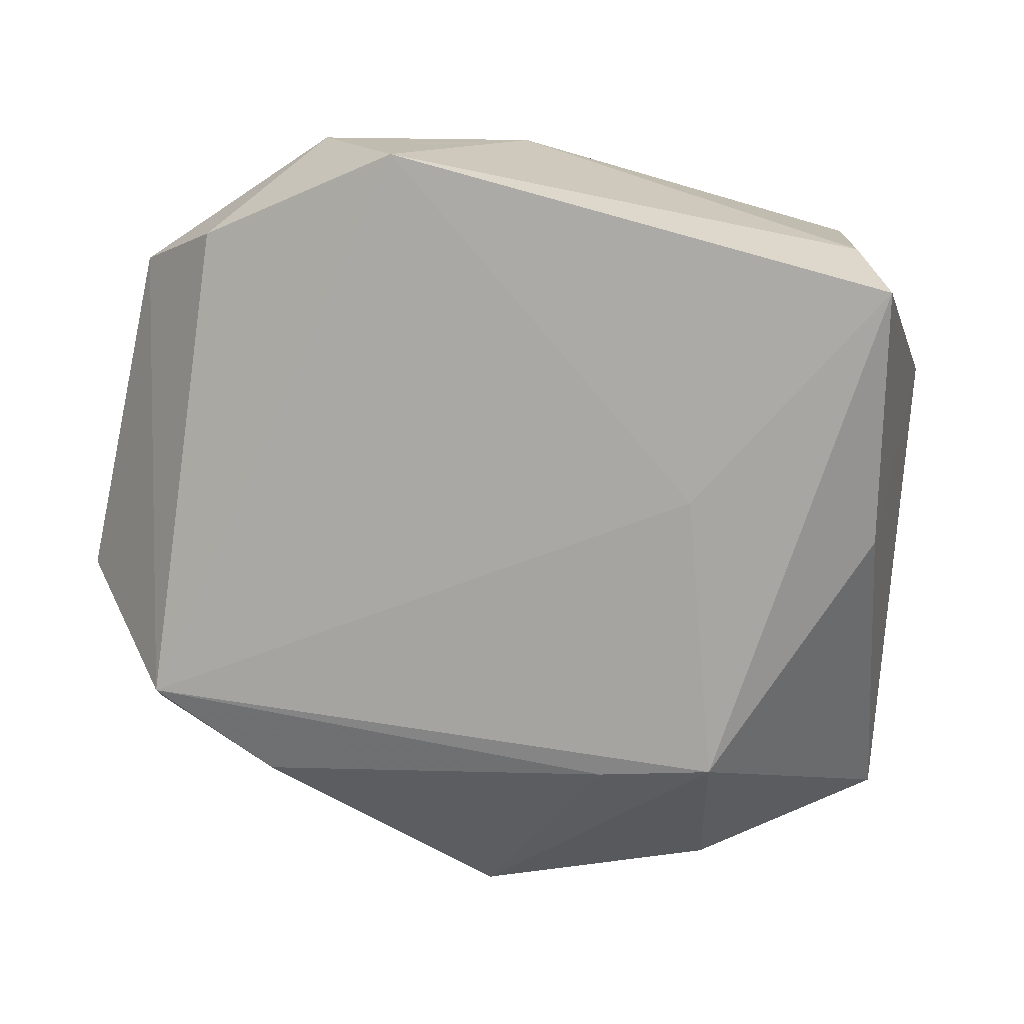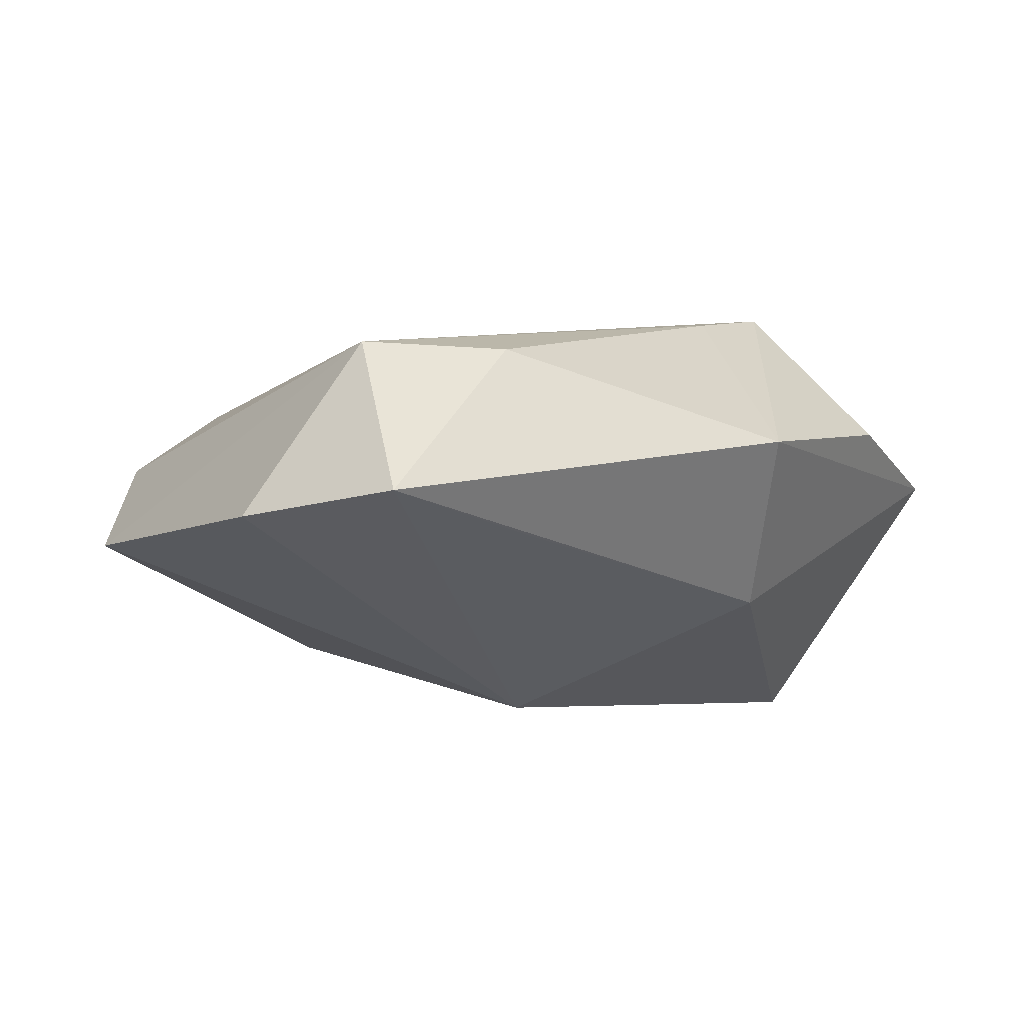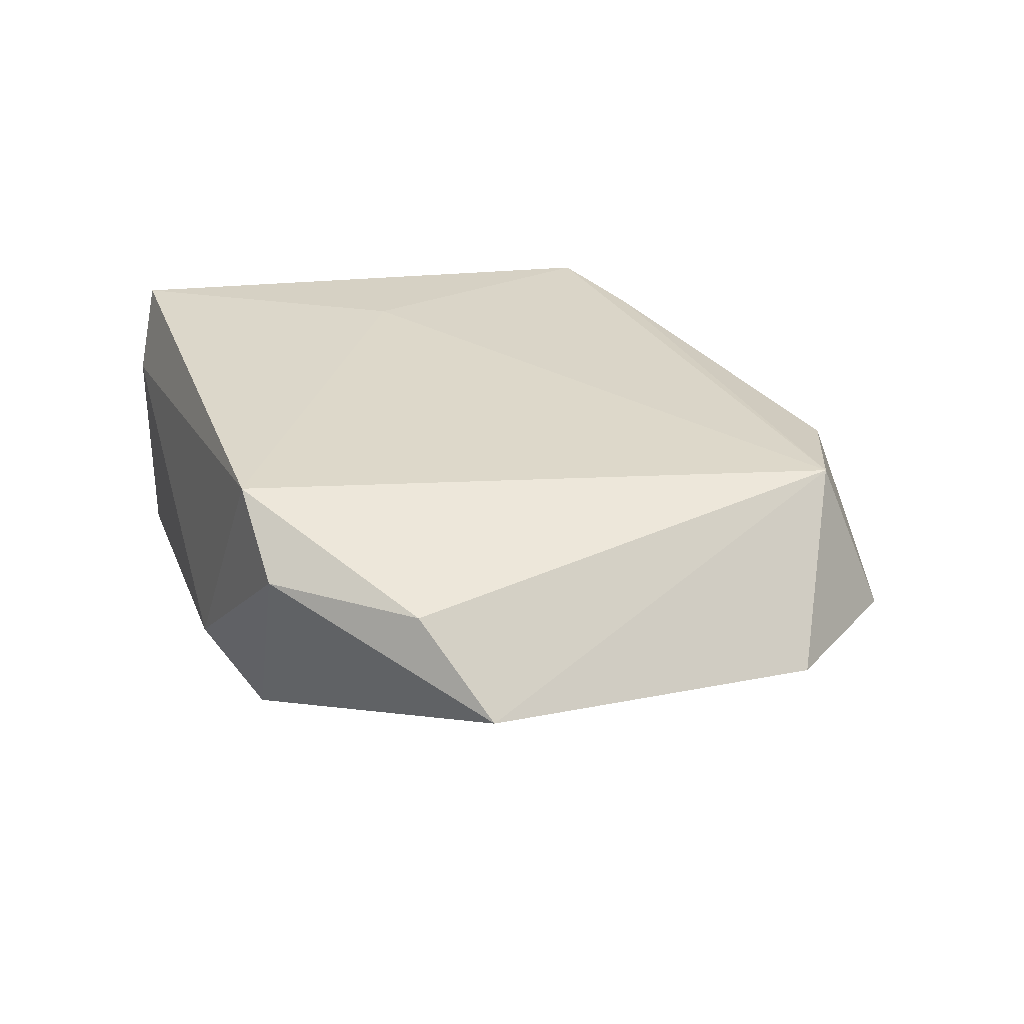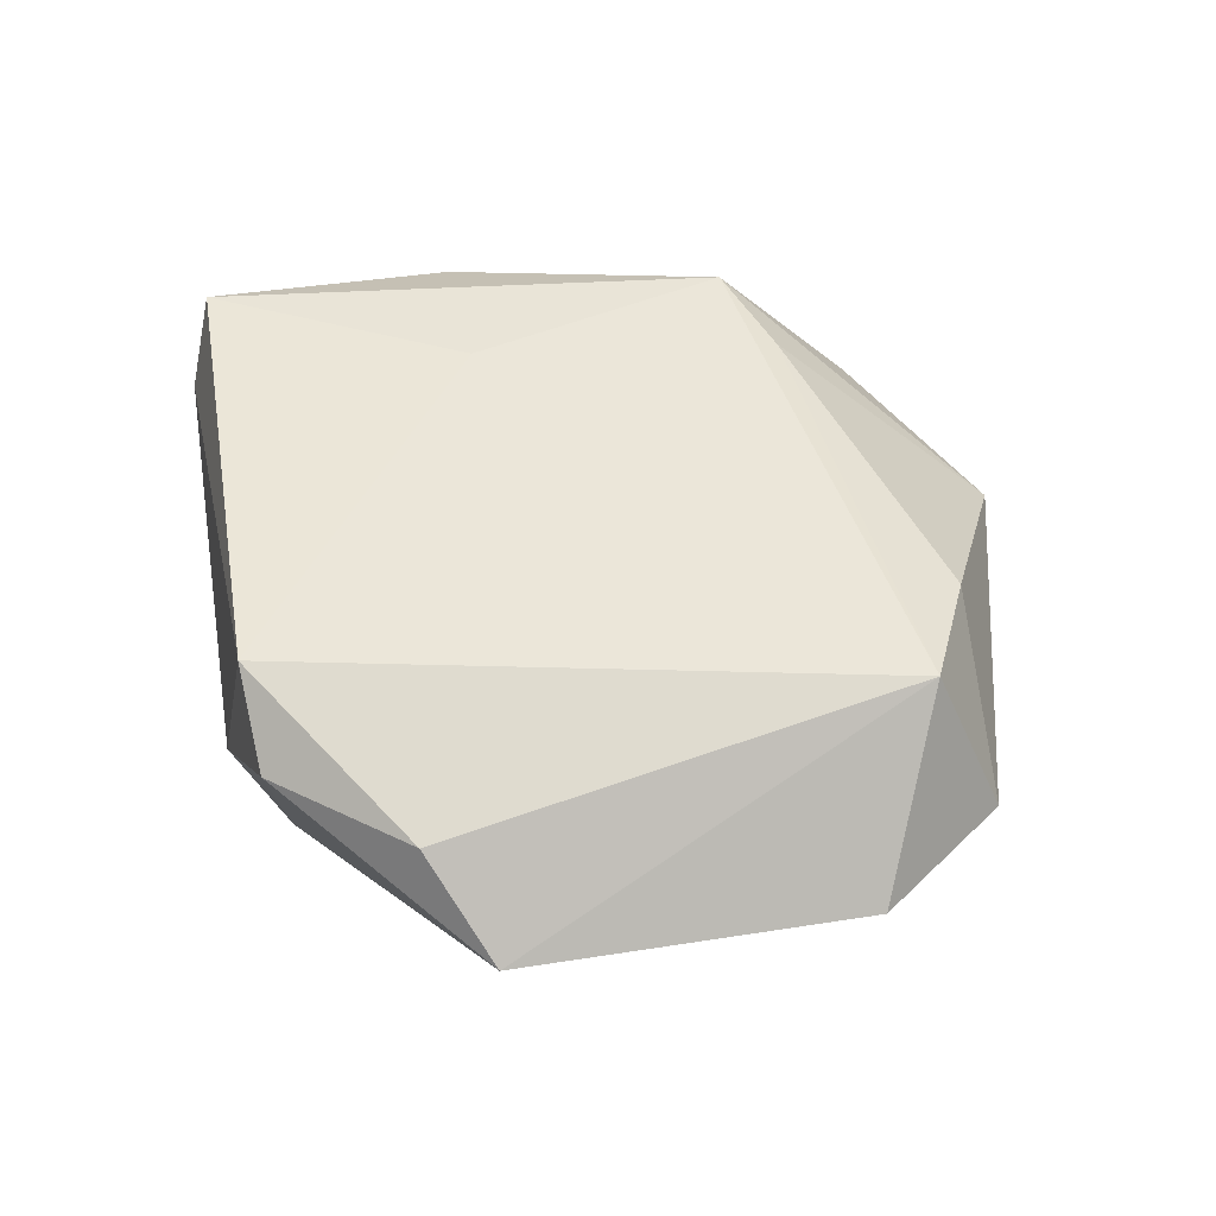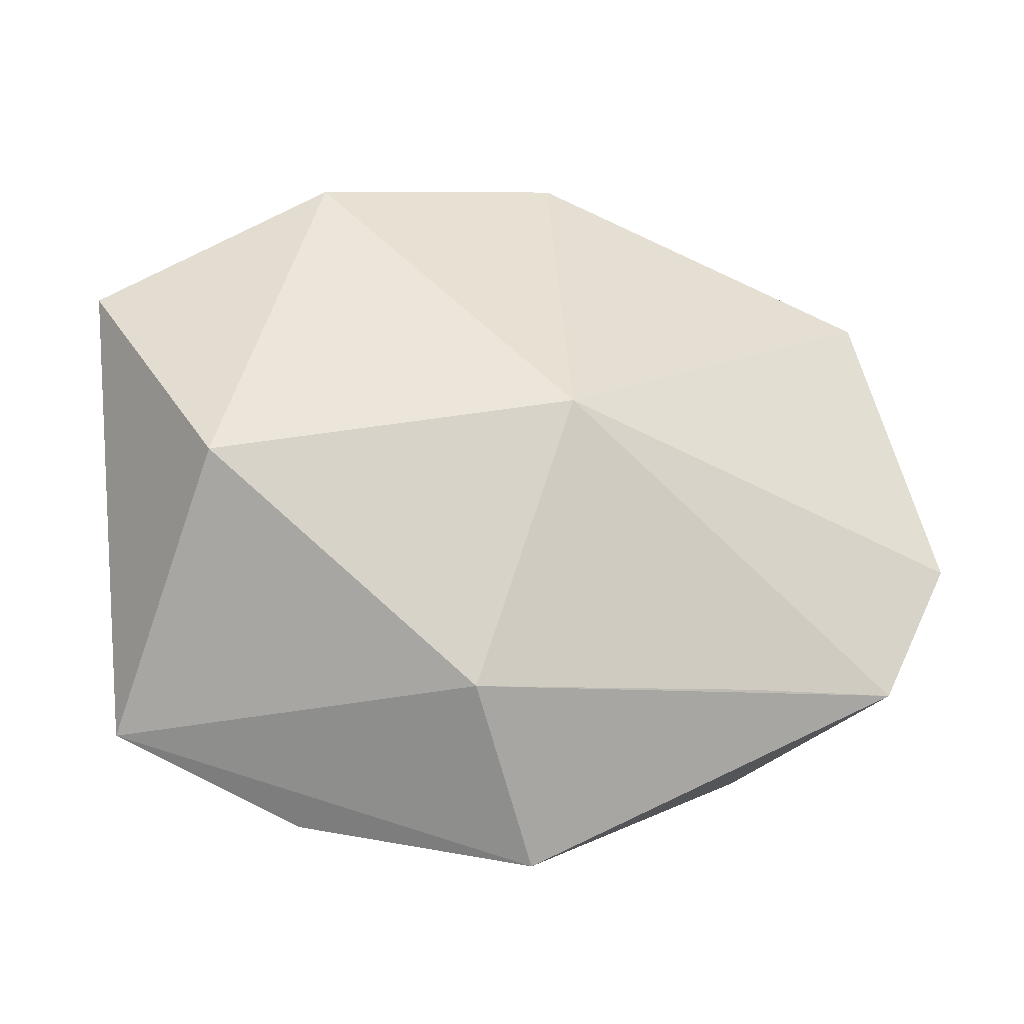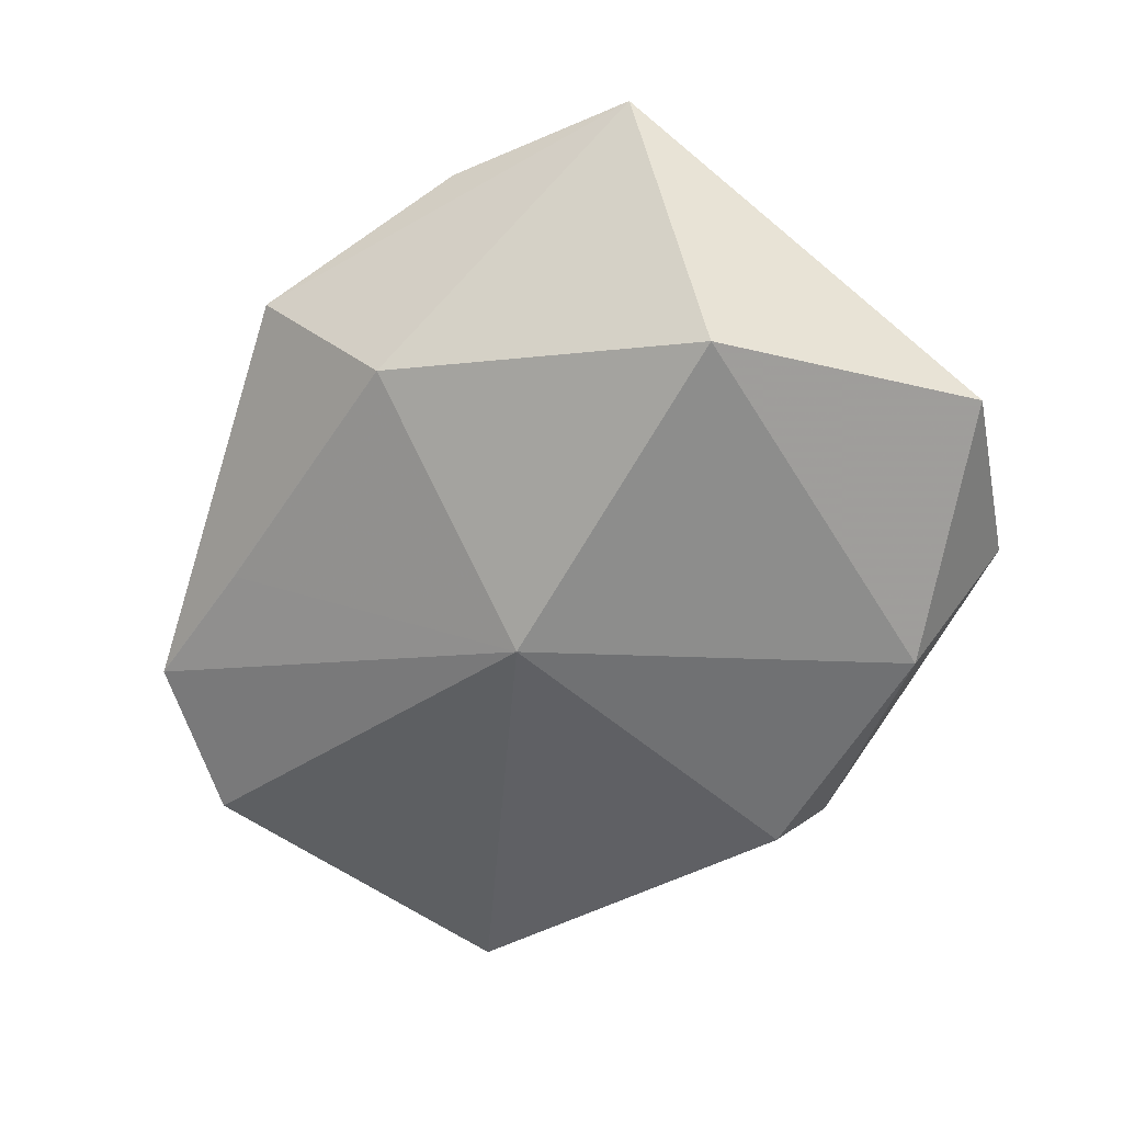
<metadata>
{"format":"obj","ext":"obj","renderer":"f3d","projection":"perspective","resolution":1024,"background":"white","views":[{"elev":16.3,"azim":-1.2,"up":"+Y"},{"elev":-6.4,"azim":-45.7,"up":"+Z"},{"elev":20.2,"azim":-123.0,"up":"+Z"},{"elev":36.2,"azim":-113.7,"up":"+Z"},{"elev":-38.2,"azim":171.7,"up":"+Y"},{"elev":-66.2,"azim":44.7,"up":"+Z"}]}
</metadata>
<code>
v 0.03071 0.02749 -0.006104
v 0.0007168 -0.03332 -0.01273
v 0.02939 0.02895 0.01375
v 0.004089 -0.02432 0.01972
v -0.007014 -0.04341 0.003175
v 0.03139 0.000374 0.01957
v -0.03581 0.02913 0.004036
v -0.02324 0.03909 0.005657
v 0.03147 0.02623 0.02234
v -0.05028 -0.008909 -0.005417
v 0.03486 -0.03224 0.002821
v 0.01599 -0.03876 0.006818
v 0.01506 -0.02322 0.02195
v -0.01665 0.03847 0.01367
v -0.02824 -0.02704 -0.006838
v -0.04193 -0.01745 0.01246
v -0.04354 -0.02407 -0.003441
v -0.03017 -0.02639 0.01205
v -0.00732 -0.005595 -0.02384
v 0.04129 0.01048 -0.01411
v 0.02813 -0.01523 -0.02274
v 0.01266 0.004951 0.02087
v -0.006362 0.03225 -0.01559
v 0.01859 0.02543 -0.0187
v -0.04305 0.02493 -0.005578
v -0.002767 0.03713 -0.007183
f 7 8 25
f 7 25 16
f 24 20 21
f 21 20 11
f 14 8 7
f 7 16 14
f 14 26 8
f 24 26 1
f 1 20 24
f 9 20 1
f 24 21 19
f 3 14 9
f 26 14 3
f 9 1 3
f 3 1 26
f 6 13 11
f 9 13 6
f 11 20 6
f 6 20 9
f 12 5 11
f 11 13 12
f 12 13 5
f 22 13 9
f 16 13 22
f 9 14 22
f 22 14 16
f 18 16 17
f 17 5 18
f 24 19 23
f 23 19 25
f 23 26 24
f 23 25 8
f 8 26 23
f 10 19 17
f 25 19 10
f 17 16 10
f 10 16 25
f 2 19 21
f 11 5 2
f 2 21 11
f 2 5 17
f 5 13 4
f 4 18 5
f 4 13 16
f 16 18 4
f 17 19 15
f 15 2 17
f 19 2 15

</code>
